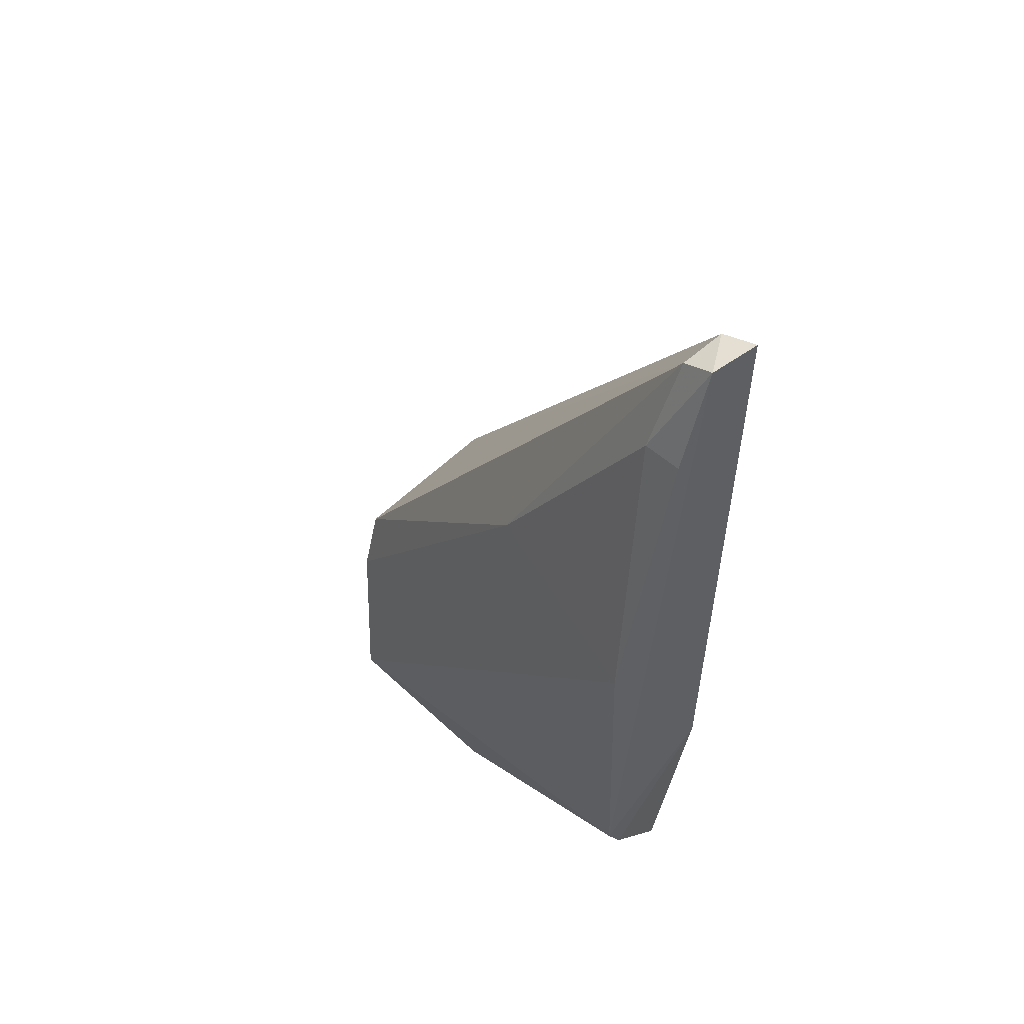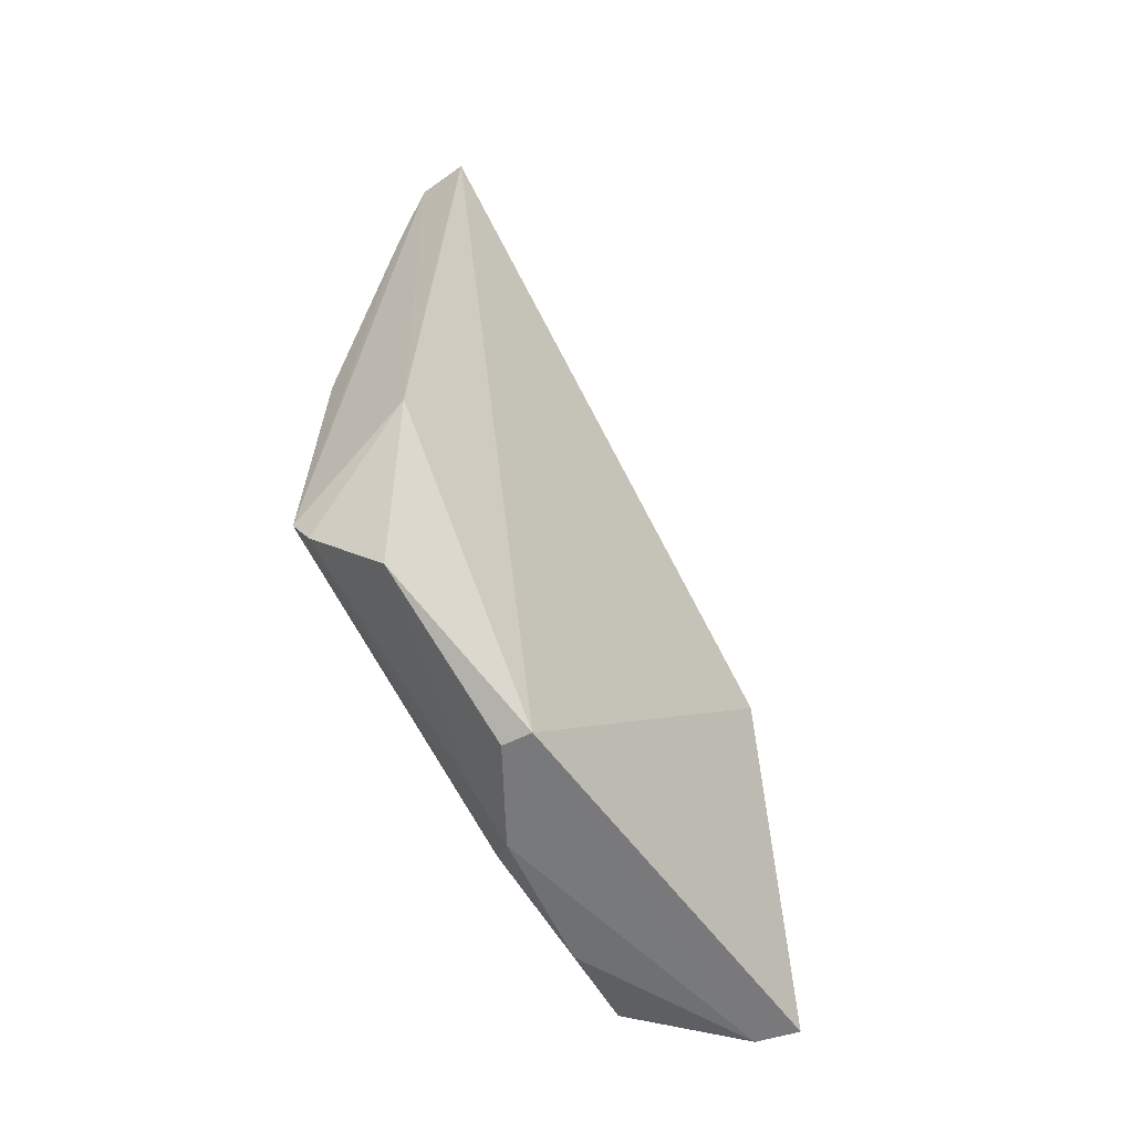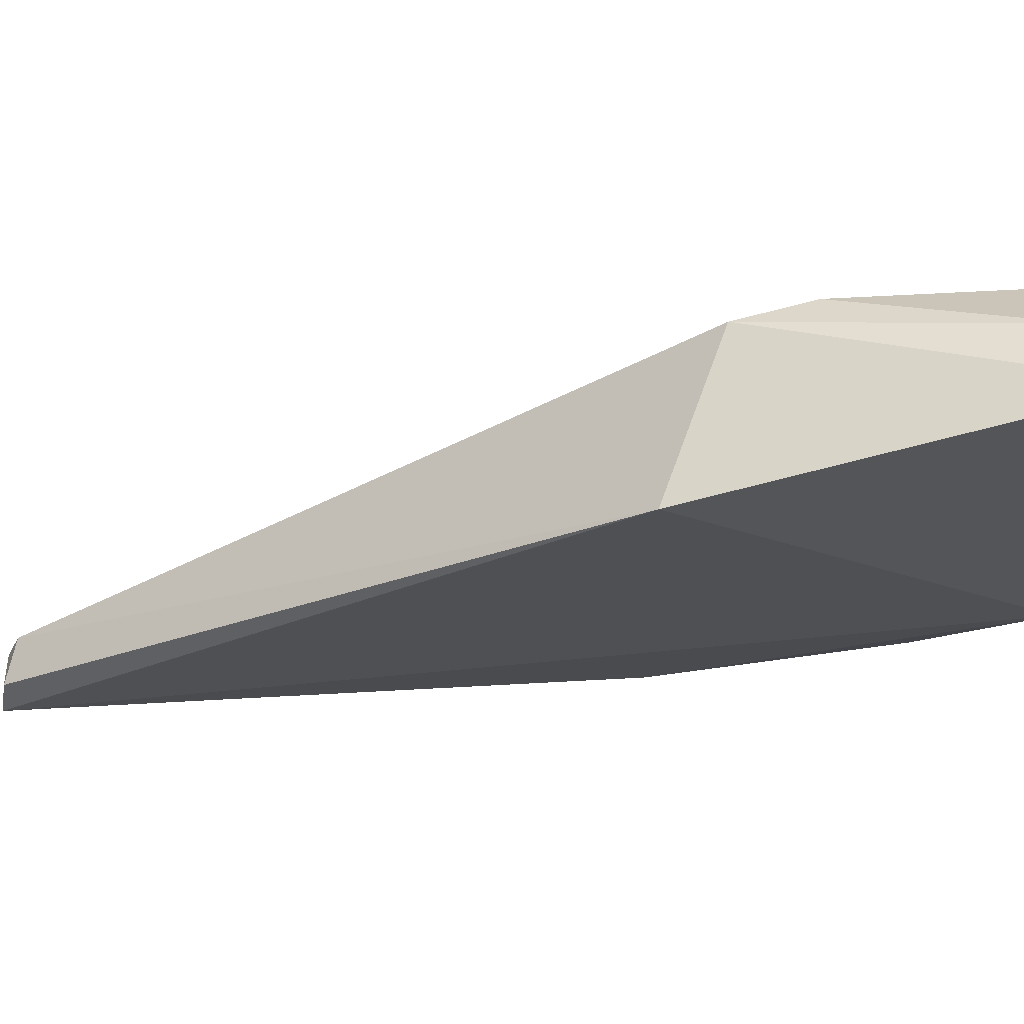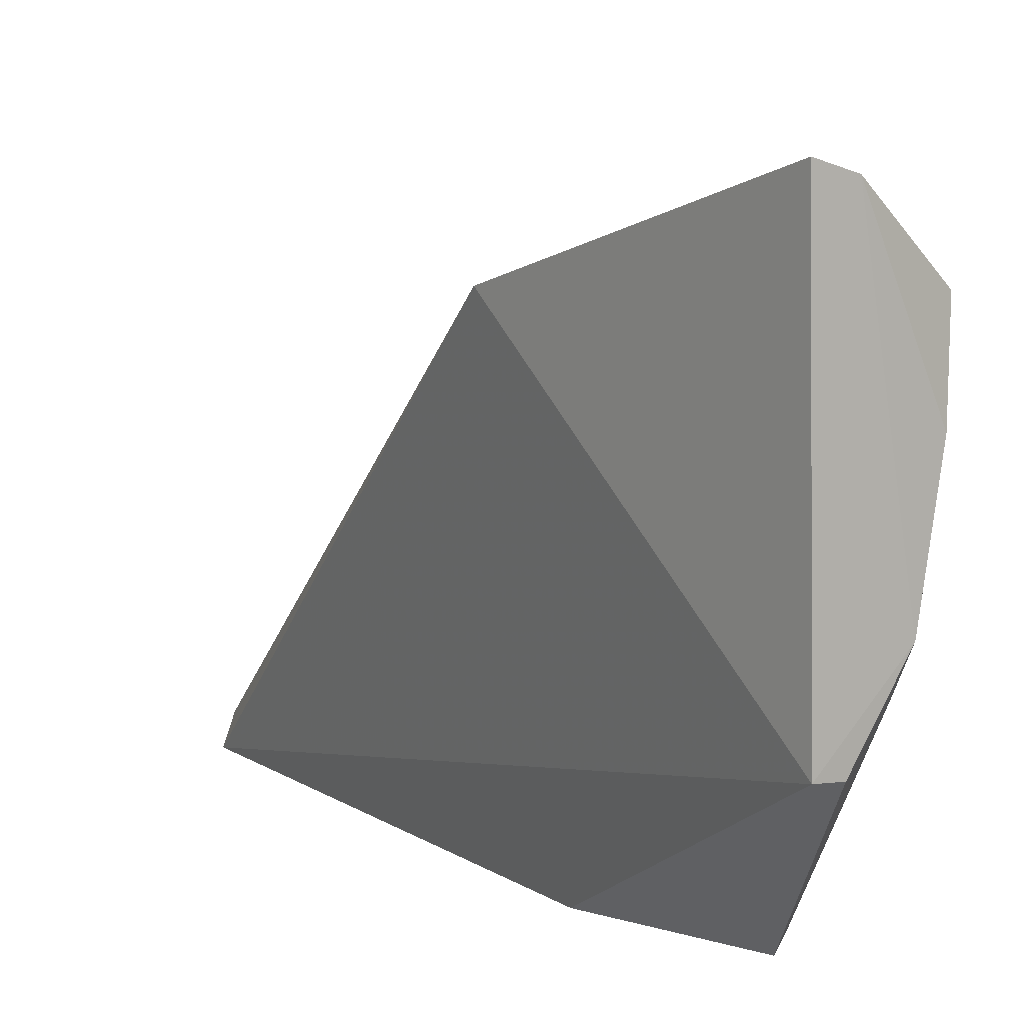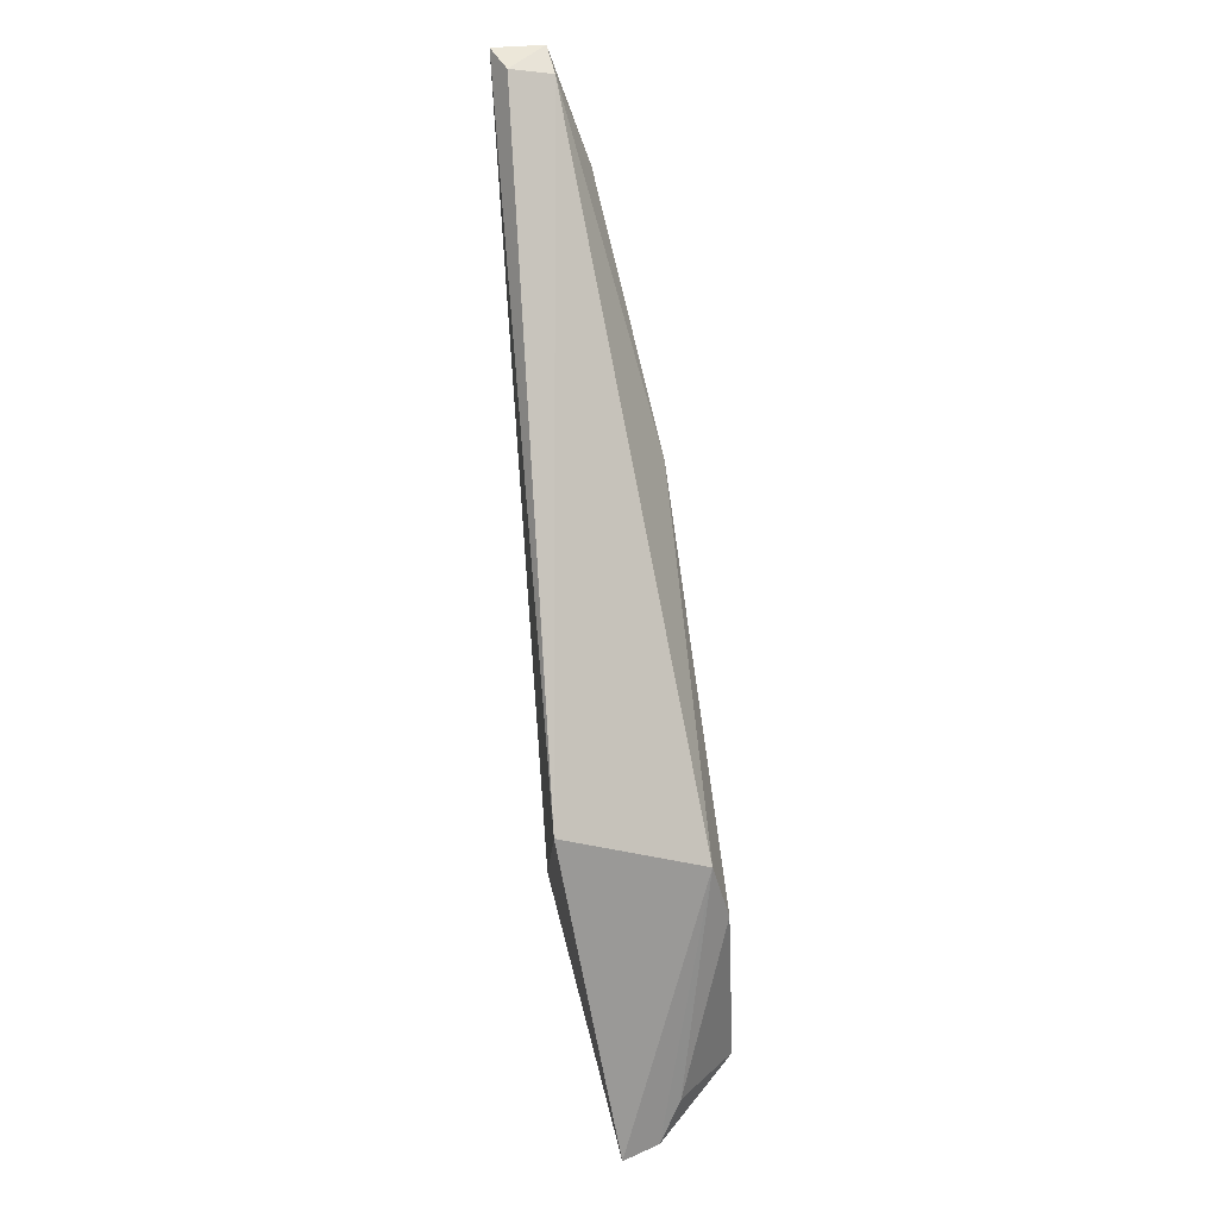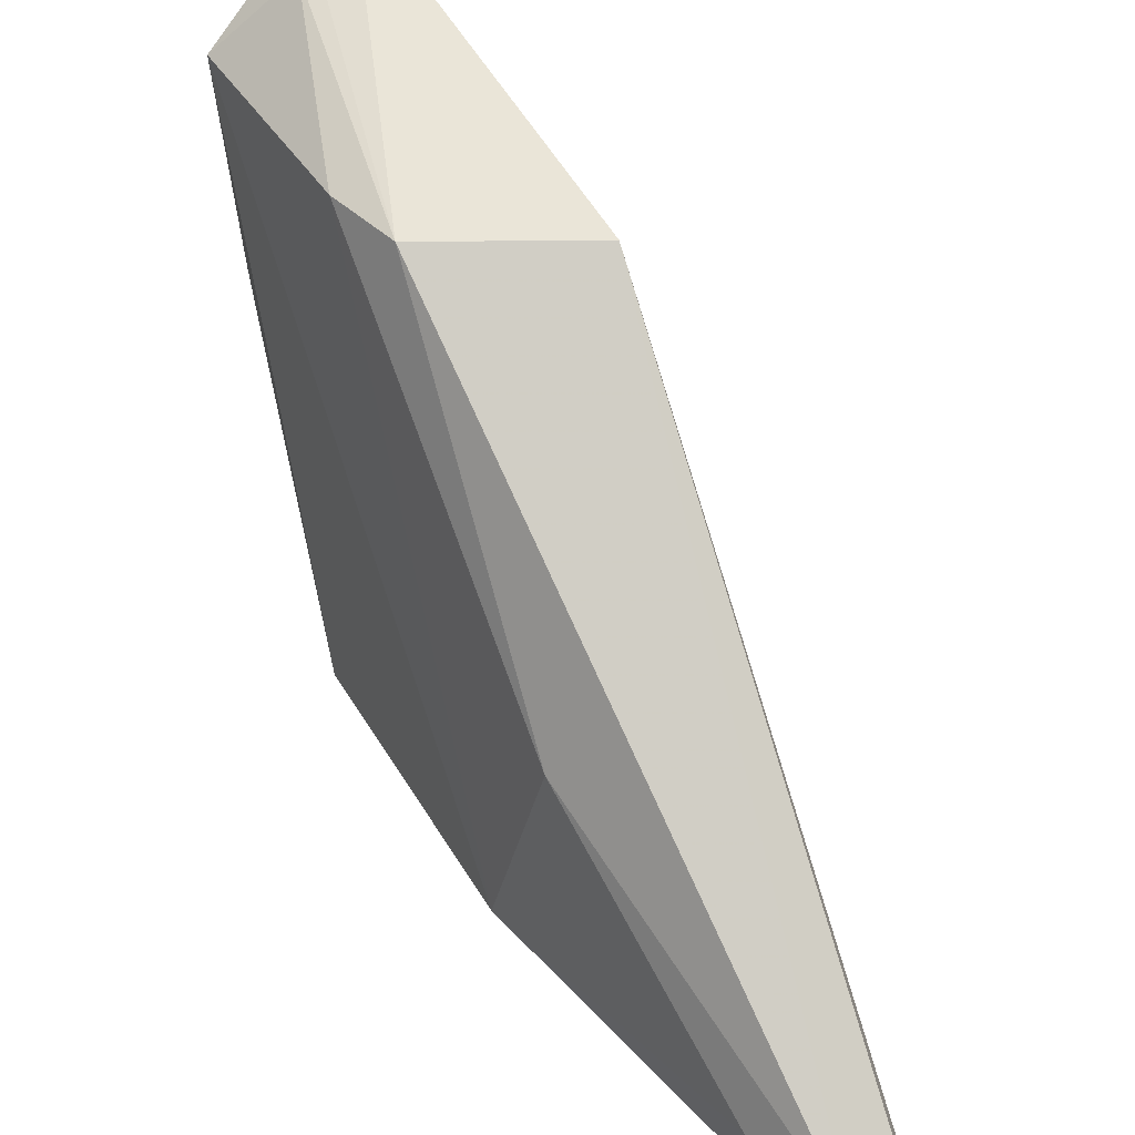
<metadata>
{"format":"obj","ext":"obj","renderer":"f3d","projection":"perspective","resolution":1024,"background":"white","views":[{"elev":49.6,"azim":-39.5,"up":"+Z"},{"elev":-58.4,"azim":34.2,"up":"+Z"},{"elev":63.1,"azim":89.3,"up":"+Y"},{"elev":9.2,"azim":148.8,"up":"+Y"},{"elev":37.8,"azim":166.9,"up":"+Z"},{"elev":45.3,"azim":-27.7,"up":"+Y"}]}
</metadata>
<code>
v -0.01867 0.0372 0.09818
v -0.01971 0.04096 0.09749
v -0.03391 0.03673 0.02532
v -0.02223 0.09745 0.002118
v -0.01351 0.08786 0.03904
v -0.03124 0.08931 0.02567
v -0.02745 0.03755 0.08657
v -0.01902 0.05543 0.002128
v -0.03231 0.08907 0.004334
v -0.02922 0.08933 0.03306
v -0.02436 0.03735 0.09799
v -0.0338 0.0378 0.05601
v -0.02381 0.03918 0.01251
v -0.01789 0.09869 0.002053
v -0.02486 0.09575 0.006522
v -0.02811 0.06453 0.002303
v -0.02447 0.04106 0.0965
v -0.02171 0.03641 0.03747
v -0.03156 0.05902 0.0614
v -0.03078 0.07918 0.002667
v -0.02213 0.05515 0.002285
v -0.03179 0.03712 0.02153
v -0.02788 0.04184 0.08661
v -0.03102 0.067 0.005267
v -0.02853 0.05929 0.005584
f 5 2 1
f 8 5 1
f 11 1 2
f 11 7 3
f 12 3 7
f 12 9 3
f 12 6 9
f 14 8 4
f 14 5 8
f 14 10 5
f 14 4 10
f 15 9 6
f 15 4 9
f 15 10 4
f 15 6 10
f 16 4 8
f 17 2 5
f 17 5 10
f 17 11 2
f 18 11 3
f 18 1 11
f 18 13 8
f 18 8 1
f 19 6 12
f 19 17 10
f 19 10 6
f 20 9 4
f 20 4 16
f 21 16 8
f 21 8 13
f 21 13 16
f 22 18 3
f 22 13 18
f 23 7 11
f 23 11 17
f 23 17 19
f 23 19 12
f 23 12 7
f 24 20 16
f 24 3 9
f 24 9 20
f 24 22 3
f 24 16 22
f 25 22 16
f 25 16 13
f 25 13 22

</code>
